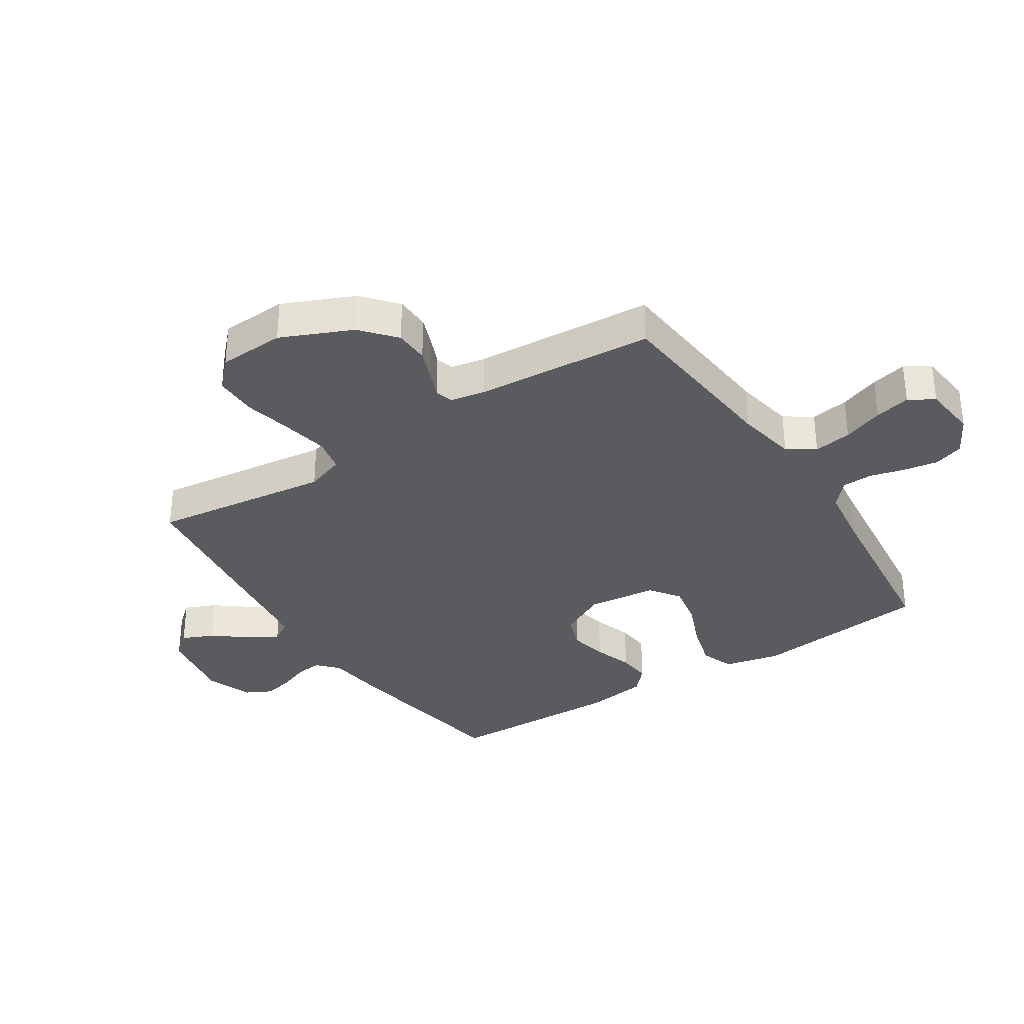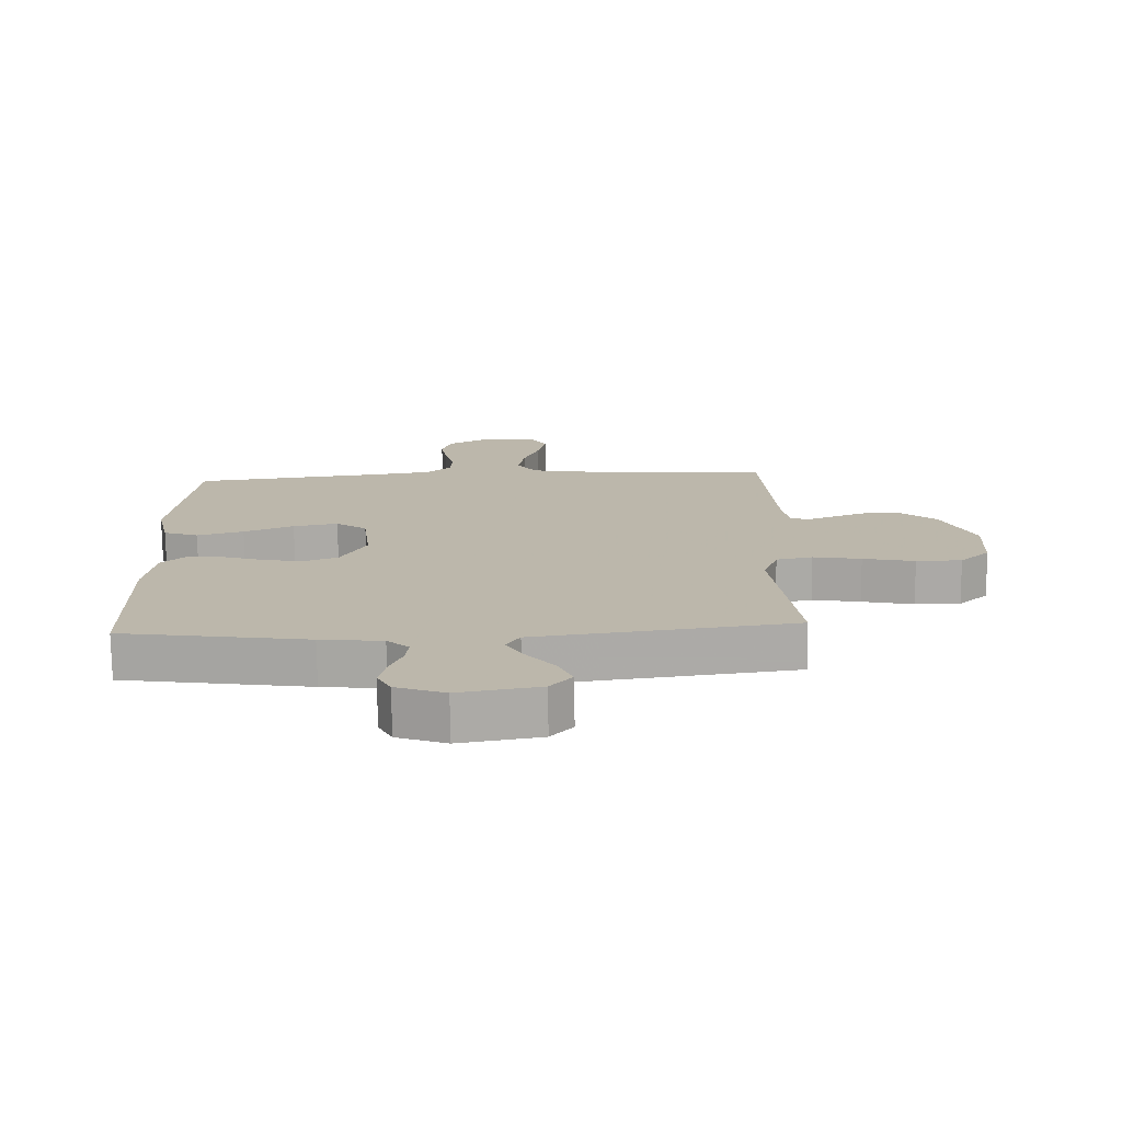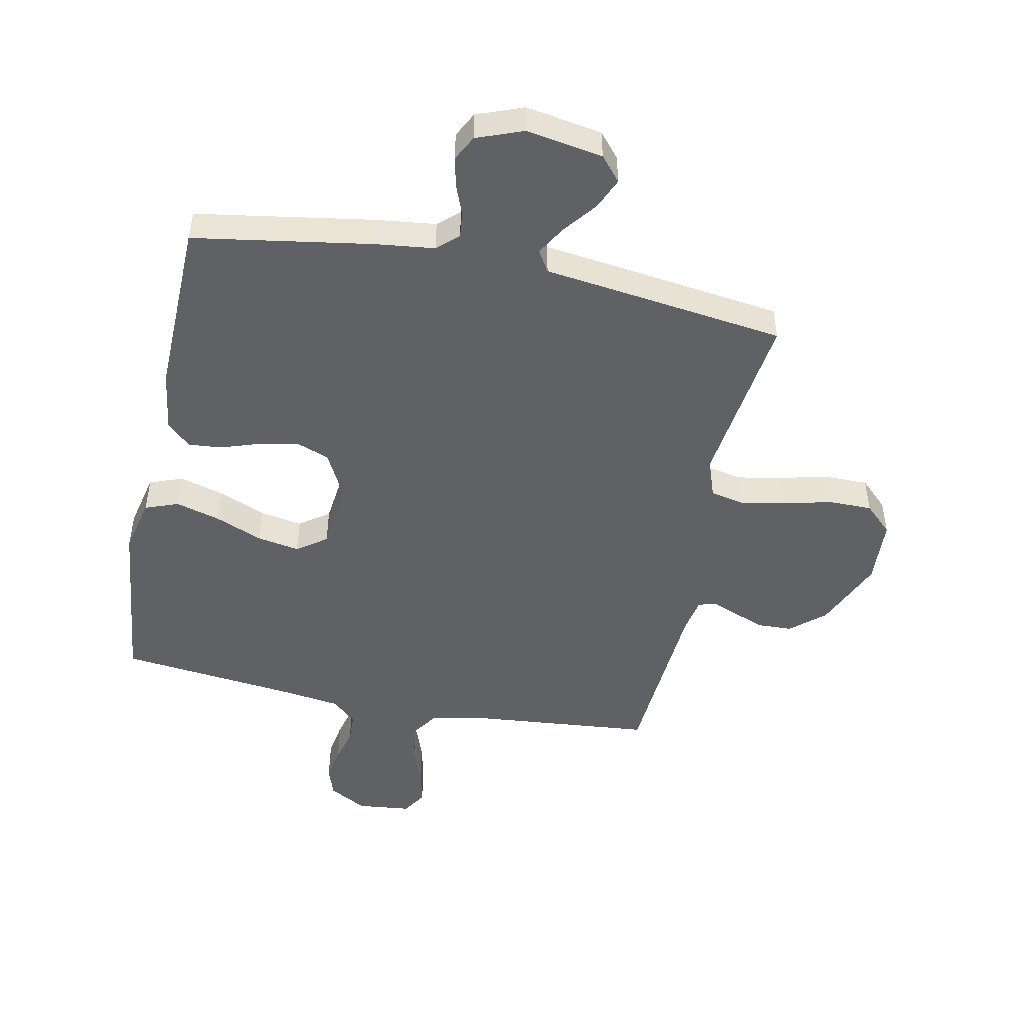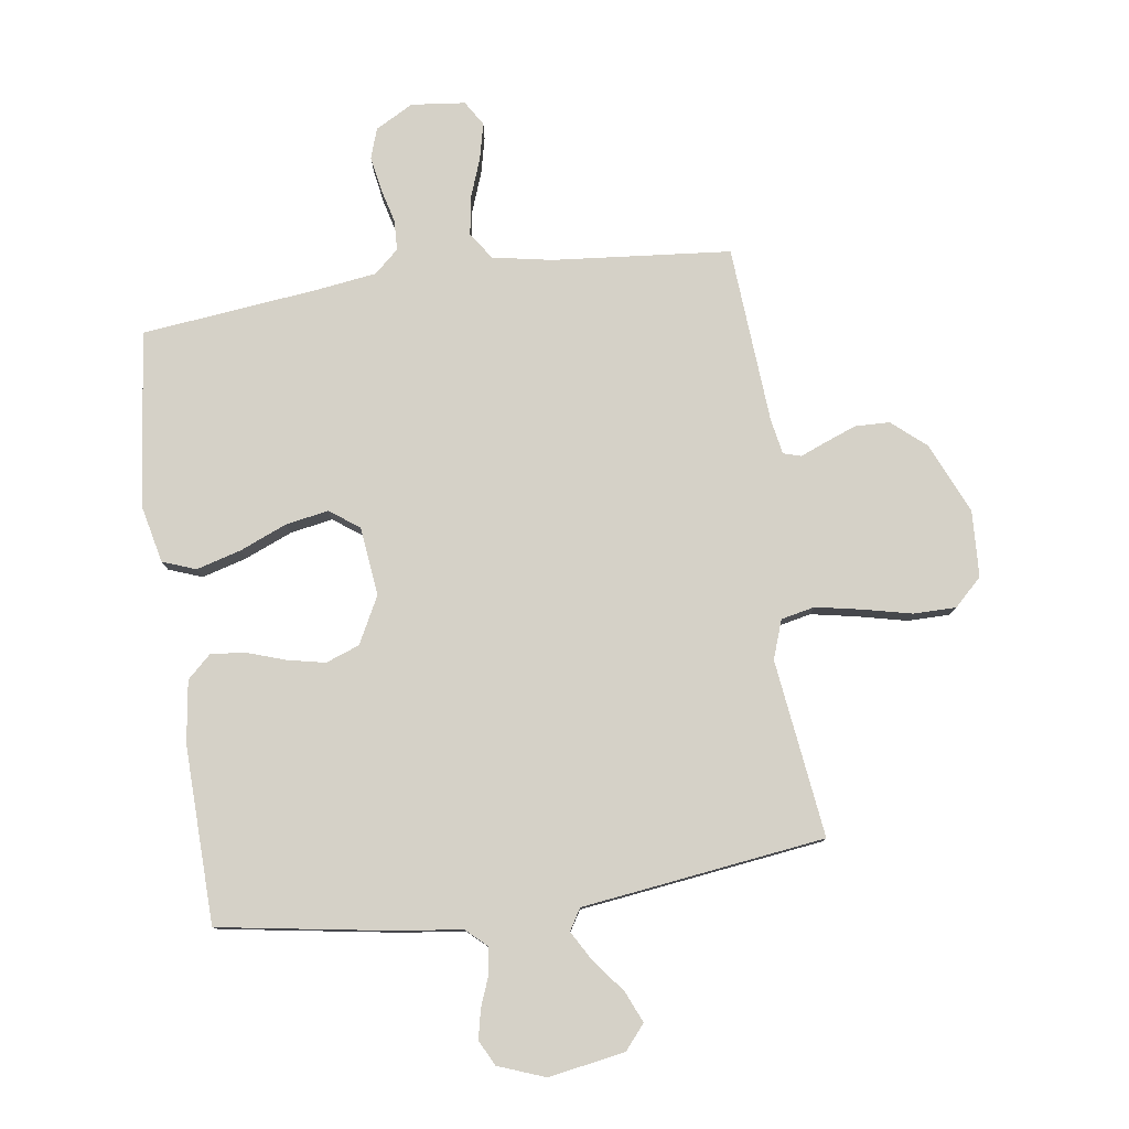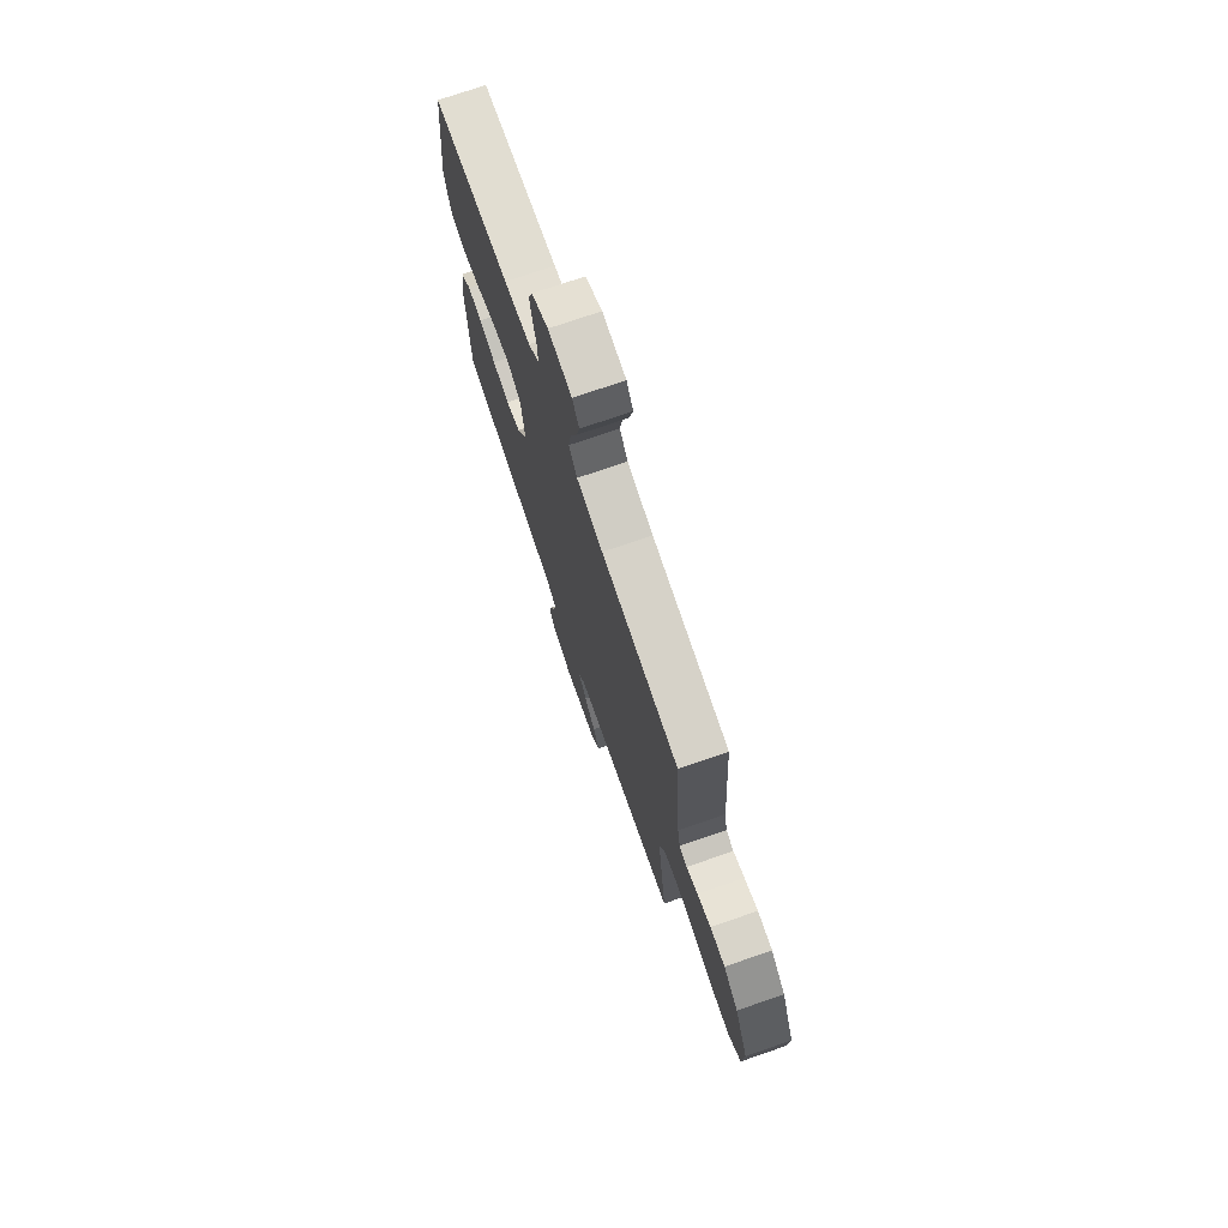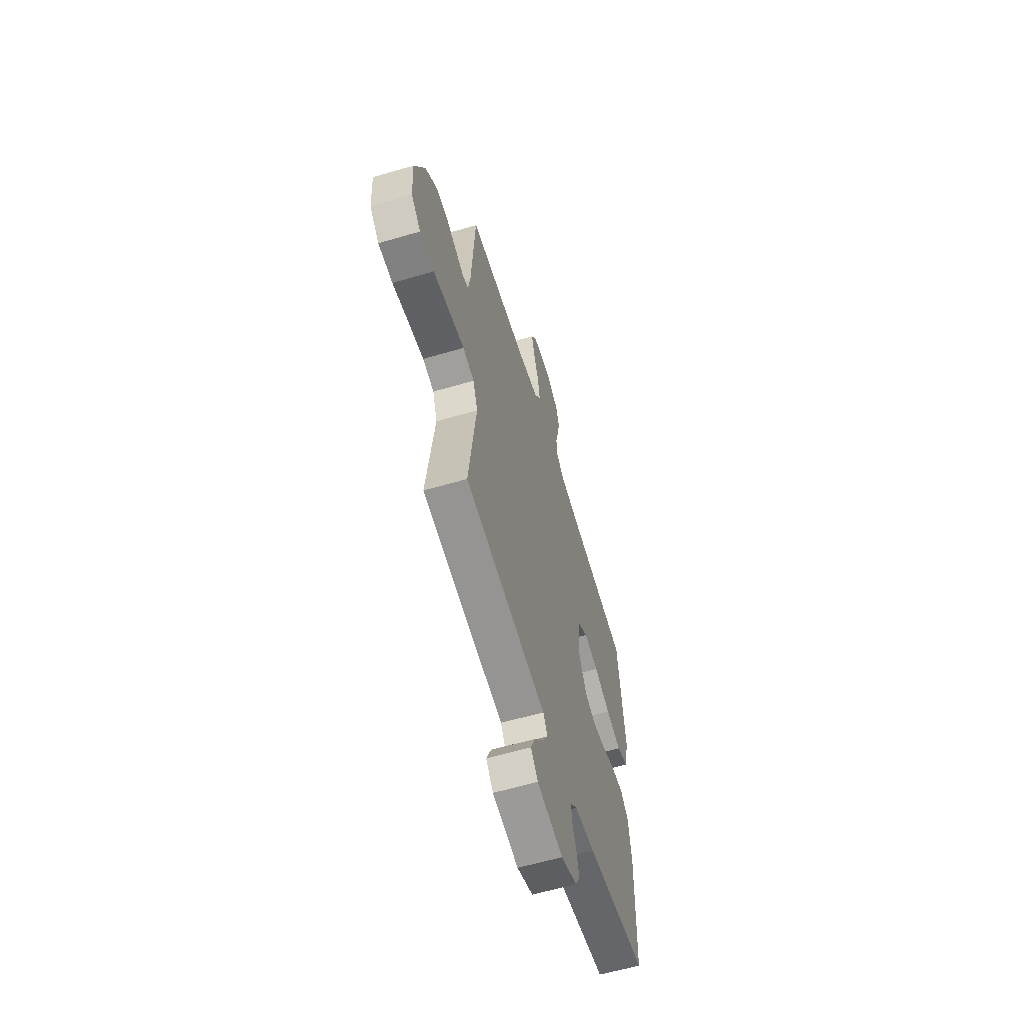
<metadata>
{"format":"obj","ext":"obj","renderer":"f3d","projection":"perspective","resolution":1024,"background":"white","views":[{"elev":-33.5,"azim":-57.1,"up":"+Y"},{"elev":-75.6,"azim":-179.1,"up":"+Z"},{"elev":-48.3,"azim":168.4,"up":"+Y"},{"elev":79.2,"azim":171.8,"up":"+Y"},{"elev":74.1,"azim":-109.0,"up":"+Z"},{"elev":-60.4,"azim":-73.3,"up":"+Z"}]}
</metadata>
<code>
v 0.5 0.07 -0.5
v 0.2 0.07 -0.549
v 0.1 0.07 -0.561
v 0.065 0.07 -0.593
v 0.07 0.07 -0.637
v 0.09 0.07 -0.688
v 0.101 0.07 -0.738
v 0.079 0.07 -0.781
v 0 0.07 -0.811
v -0.129 0.07 -0.789
v -0.164 0.07 -0.748
v -0.141 0.07 -0.695
v -0.097 0.07 -0.639
v -0.068 0.07 -0.589
v -0.09 0.07 -0.553
v -0.2 0.07 -0.539
v -0.5 0.07 -0.5
v -0.462 0.07 -0.2
v -0.485 0.07 -0.135
v -0.542 0.07 -0.123
v -0.619 0.07 -0.138
v -0.701 0.07 -0.157
v -0.773 0.07 -0.157
v -0.82 0.07 -0.112
v -0.826 0.07 0
v -0.774 0.07 0.119
v -0.717 0.07 0.168
v -0.659 0.07 0.17
v -0.606 0.07 0.15
v -0.562 0.07 0.132
v -0.532 0.07 0.141
v -0.521 0.07 0.2
v -0.5 0.07 0.5
v -0.2 0.07 0.528
v -0.099 0.07 0.547
v -0.068 0.07 0.593
v -0.078 0.07 0.657
v -0.103 0.07 0.725
v -0.117 0.07 0.785
v -0.091 0.07 0.827
v 0 0.07 0.837
v 0.064 0.07 0.802
v 0.081 0.07 0.752
v 0.071 0.07 0.693
v 0.056 0.07 0.635
v 0.058 0.07 0.584
v 0.099 0.07 0.547
v 0.2 0.07 0.533
v 0.5 0.07 0.5
v 0.534 0.07 0.2
v 0.513 0.07 0.106
v 0.457 0.07 0.085
v 0.382 0.07 0.106
v 0.302 0.07 0.139
v 0.23 0.07 0.152
v 0.18 0.07 0.116
v 0.167 0.07 0
v 0.208 0.07 -0.079
v 0.265 0.07 -0.1
v 0.33 0.07 -0.086
v 0.395 0.07 -0.064
v 0.452 0.07 -0.059
v 0.492 0.07 -0.096
v 0.507 0.07 -0.2
v 0.5 0 -0.5
v 0.2 0 -0.549
v 0.1 0 -0.561
v 0.065 0 -0.593
v 0.07 0 -0.637
v 0.09 0 -0.688
v 0.101 0 -0.738
v 0.079 0 -0.781
v 0 0 -0.811
v -0.129 0 -0.789
v -0.164 0 -0.748
v -0.141 0 -0.695
v -0.097 0 -0.639
v -0.068 0 -0.589
v -0.09 0 -0.553
v -0.2 0 -0.539
v -0.5 0 -0.5
v -0.462 0 -0.2
v -0.485 0 -0.135
v -0.542 0 -0.123
v -0.619 0 -0.138
v -0.701 0 -0.157
v -0.773 0 -0.157
v -0.82 0 -0.112
v -0.826 0 0
v -0.774 0 0.119
v -0.717 0 0.168
v -0.659 0 0.17
v -0.606 0 0.15
v -0.562 0 0.132
v -0.532 0 0.141
v -0.521 0 0.2
v -0.5 0 0.5
v -0.2 0 0.528
v -0.099 0 0.547
v -0.068 0 0.593
v -0.078 0 0.657
v -0.103 0 0.725
v -0.117 0 0.785
v -0.091 0 0.827
v 0 0 0.837
v 0.064 0 0.802
v 0.081 0 0.752
v 0.071 0 0.693
v 0.056 0 0.635
v 0.058 0 0.584
v 0.099 0 0.547
v 0.2 0 0.533
v 0.5 0 0.5
v 0.534 0 0.2
v 0.513 0 0.106
v 0.457 0 0.085
v 0.382 0 0.106
v 0.302 0 0.139
v 0.23 0 0.152
v 0.18 0 0.116
v 0.167 0 0
v 0.208 0 -0.079
v 0.265 0 -0.1
v 0.33 0 -0.086
v 0.395 0 -0.064
v 0.452 0 -0.059
v 0.492 0 -0.096
v 0.507 0 -0.2
f 1 2 3
f 64 1 3
f 63 64 3
f 62 63 3
f 61 62 3
f 60 61 3
f 59 60 3 4
f 58 59 4
f 57 58 4
f 56 57 4
f 52 53 54
f 51 52 54
f 50 51 54
f 49 50 54
f 48 49 54
f 47 48 54 55
f 46 47 55 56
f 43 44 45
f 42 43 45
f 41 42 45
f 40 41 45
f 39 40 45
f 38 39 45
f 37 38 45
f 36 37 45 46
f 46 56 4
f 36 46 4
f 35 36 4
f 32 33 34
f 35 4 5
f 34 35 5
f 32 34 5
f 31 32 5
f 28 29 30
f 27 28 30
f 26 27 30
f 25 26 30
f 24 25 30
f 23 24 30
f 22 23 30
f 21 22 30
f 20 21 30 31
f 15 16 17 18
f 15 18 19
f 11 12 13
f 10 11 13
f 9 10 13
f 8 9 13
f 7 8 13
f 6 7 13
f 5 6 13
f 5 13 14
f 19 20 31
f 15 19 31 5
f 5 14 15
f 67 66 65
f 67 65 128
f 67 128 127
f 67 127 126
f 67 126 125
f 67 125 124
f 68 67 124 123
f 68 123 122
f 68 122 121
f 68 121 120
f 118 117 116
f 118 116 115
f 118 115 114
f 118 114 113
f 118 113 112
f 119 118 112 111
f 120 119 111 110
f 109 108 107
f 109 107 106
f 109 106 105
f 109 105 104
f 109 104 103
f 109 103 102
f 109 102 101
f 110 109 101 100
f 68 120 110
f 68 110 100
f 68 100 99
f 98 97 96
f 69 68 99
f 69 99 98
f 69 98 96
f 69 96 95
f 94 93 92
f 94 92 91
f 94 91 90
f 94 90 89
f 94 89 88
f 94 88 87
f 94 87 86
f 94 86 85
f 95 94 85 84
f 82 81 80 79
f 83 82 79
f 77 76 75
f 77 75 74
f 77 74 73
f 77 73 72
f 77 72 71
f 77 71 70
f 77 70 69
f 78 77 69
f 95 84 83
f 69 95 83 79
f 79 78 69
f 1 65 66 2
f 2 66 67 3
f 3 67 68 4
f 4 68 69 5
f 5 69 70 6
f 6 70 71 7
f 7 71 72 8
f 8 72 73 9
f 9 73 74 10
f 10 74 75 11
f 11 75 76 12
f 12 76 77 13
f 13 77 78 14
f 14 78 79 15
f 15 79 80 16
f 16 80 81 17
f 17 81 82 18
f 18 82 83 19
f 19 83 84 20
f 20 84 85 21
f 21 85 86 22
f 22 86 87 23
f 23 87 88 24
f 24 88 89 25
f 25 89 90 26
f 26 90 91 27
f 27 91 92 28
f 28 92 93 29
f 29 93 94 30
f 30 94 95 31
f 31 95 96 32
f 32 96 97 33
f 33 97 98 34
f 34 98 99 35
f 35 99 100 36
f 36 100 101 37
f 37 101 102 38
f 38 102 103 39
f 39 103 104 40
f 40 104 105 41
f 41 105 106 42
f 42 106 107 43
f 43 107 108 44
f 44 108 109 45
f 45 109 110 46
f 46 110 111 47
f 47 111 112 48
f 48 112 113 49
f 49 113 114 50
f 50 114 115 51
f 51 115 116 52
f 52 116 117 53
f 53 117 118 54
f 54 118 119 55
f 55 119 120 56
f 56 120 121 57
f 57 121 122 58
f 58 122 123 59
f 59 123 124 60
f 60 124 125 61
f 61 125 126 62
f 62 126 127 63
f 63 127 128 64
f 64 128 65 1

</code>
